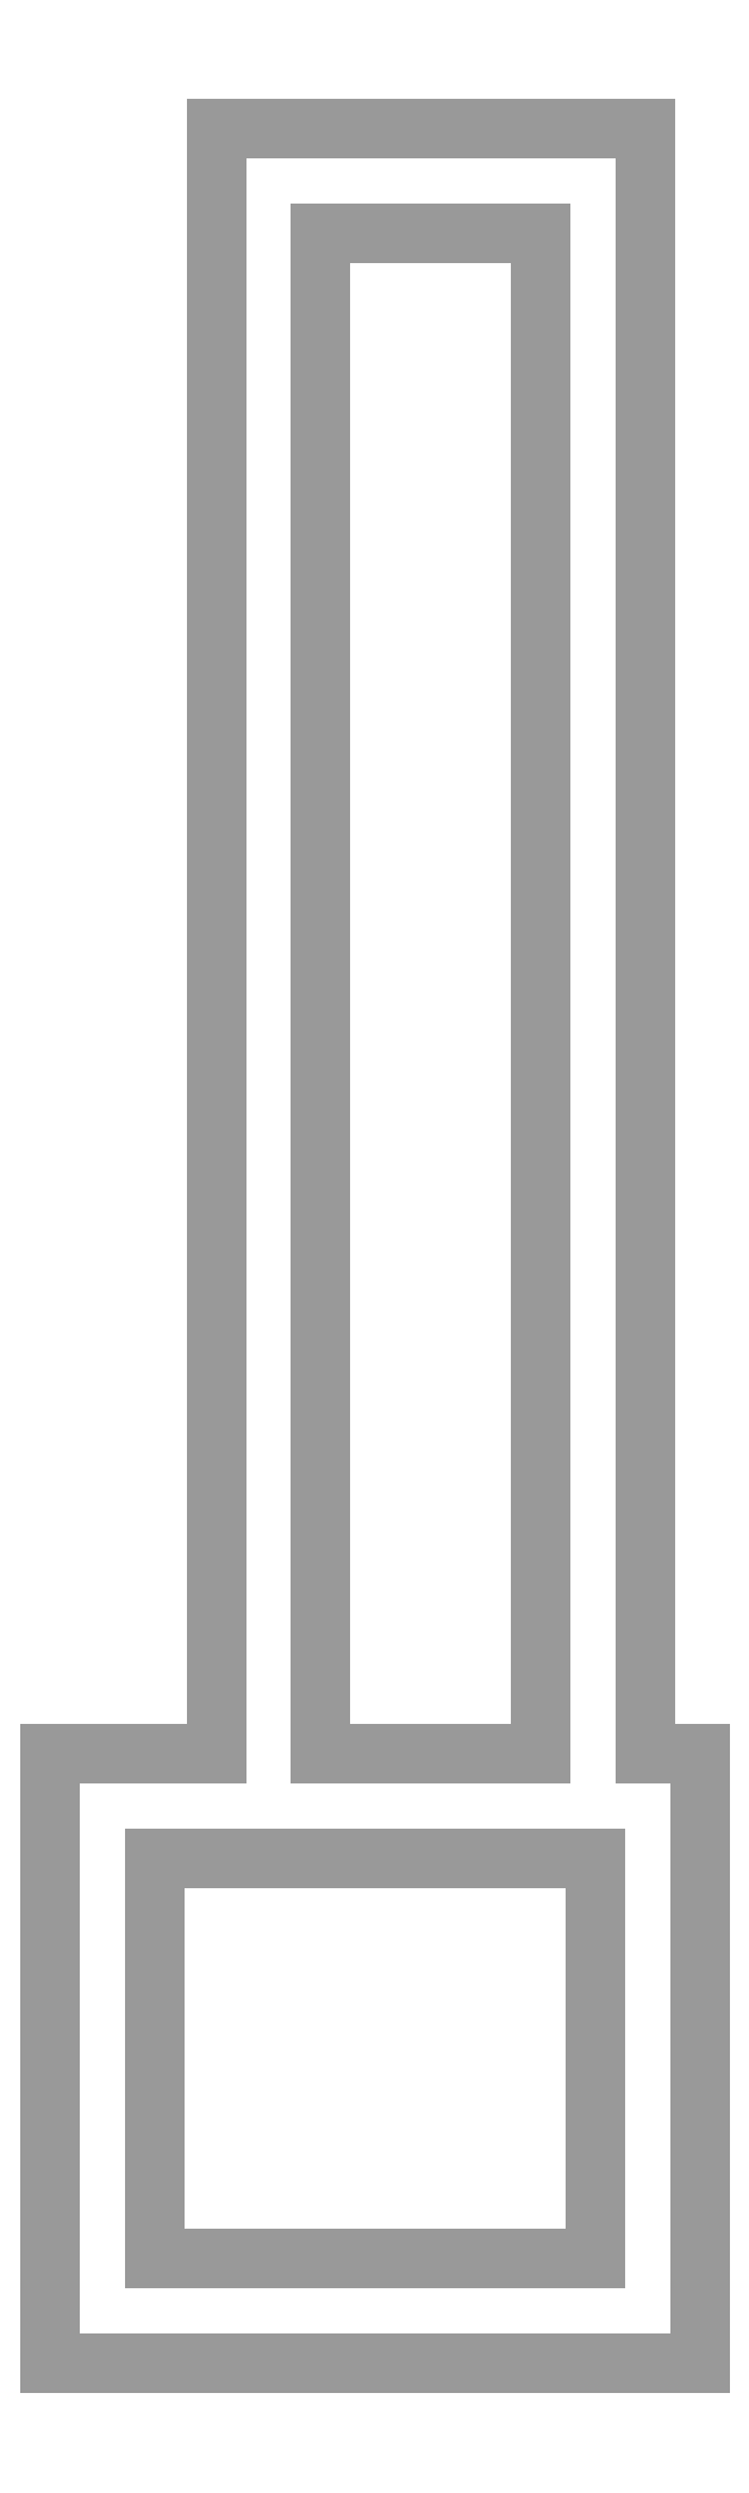
<metadata>
{"format":"dxf","ext":"dxf","renderer":"ezdxf+matplotlib","layout":"modelspace","background":"white","min_lineweight":24,"dpi":150}
</metadata>
<code>
0
SECTION
2
ENTITIES
0
LINE
8
0
10
2.444
20
-0
30
0
11
0
21
-0
31
0
0
LINE
8
0
10
0
20
-0
30
0
11
0
21
2.294
31
0
0
LINE
8
0
10
0
20
2.294
30
0
11
0.624
21
2.294
31
0
0
LINE
8
0
10
0.624
20
2.294
30
0
11
0.624
21
8.408
31
0
0
LINE
8
0
10
0.624
20
8.408
30
0
11
2.238
21
8.408
31
0
0
LINE
8
0
10
2.238
20
8.408
30
0
11
2.238
21
2.294
31
0
0
LINE
8
0
10
2.238
20
2.294
30
0
11
2.444
21
2.294
31
0
0
LINE
8
0
10
2.444
20
2.294
30
0
11
2.444
21
-0
31
0
0
LINE
8
0
10
0.3937
20
1.9
30
0
11
0.3937
21
0.3937
31
0
0
LINE
8
0
10
0.3937
20
0.3937
30
0
11
2.05
21
0.3937
31
0
0
LINE
8
0
10
2.05
20
0.3937
30
0
11
2.05
21
1.9
31
0
0
LINE
8
0
10
2.05
20
1.9
30
0
11
0.3937
21
1.9
31
0
0
LINE
8
0
10
1.018
20
8.014
30
0
11
1.018
21
2.294
31
0
0
LINE
8
0
10
1.018
20
2.294
30
0
11
1.844
21
2.294
31
0
0
LINE
8
0
10
1.844
20
2.294
30
0
11
1.844
21
8.014
31
0
0
LINE
8
0
10
1.844
20
8.014
30
0
11
1.018
21
8.014
31
0
0
ENDSEC
0
EOF

</code>
